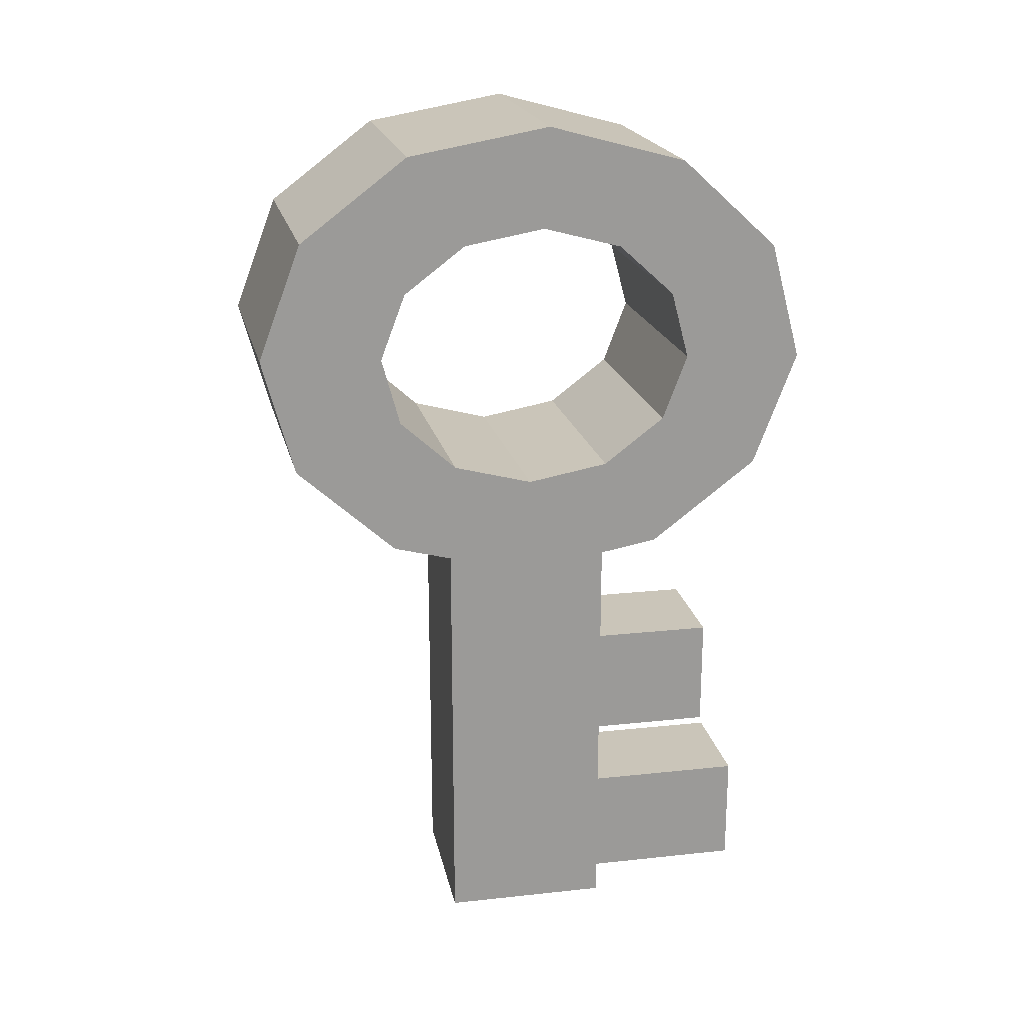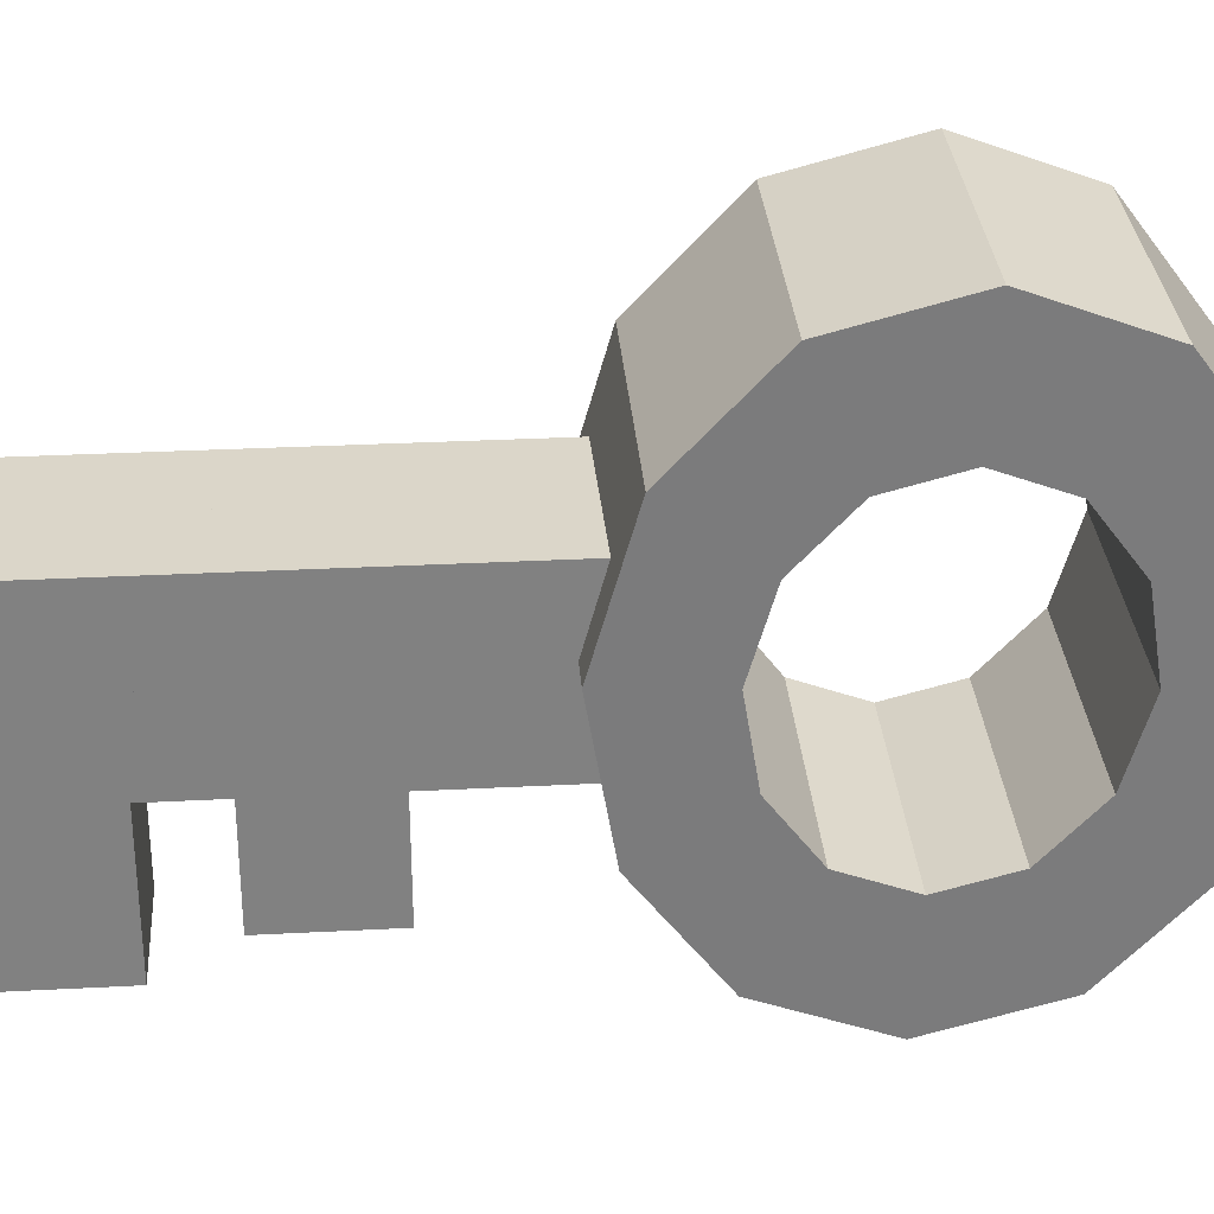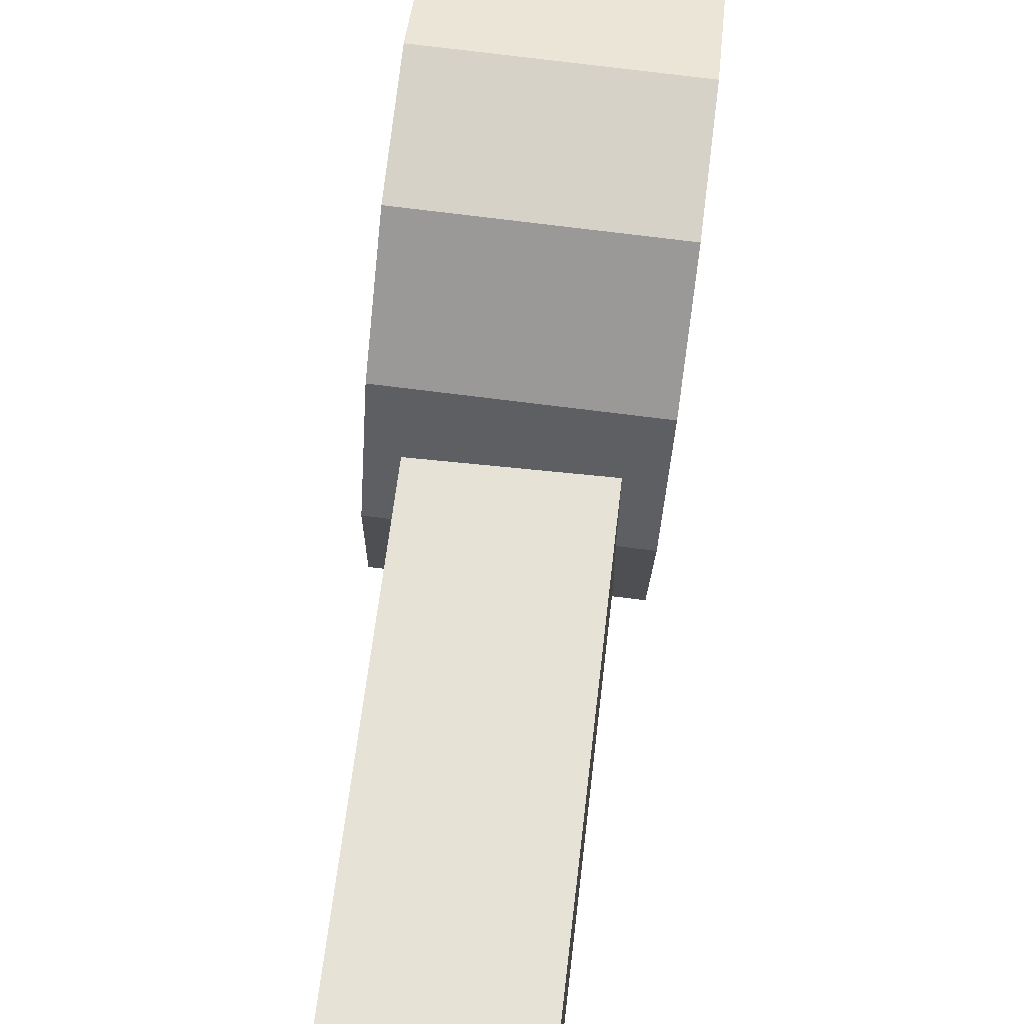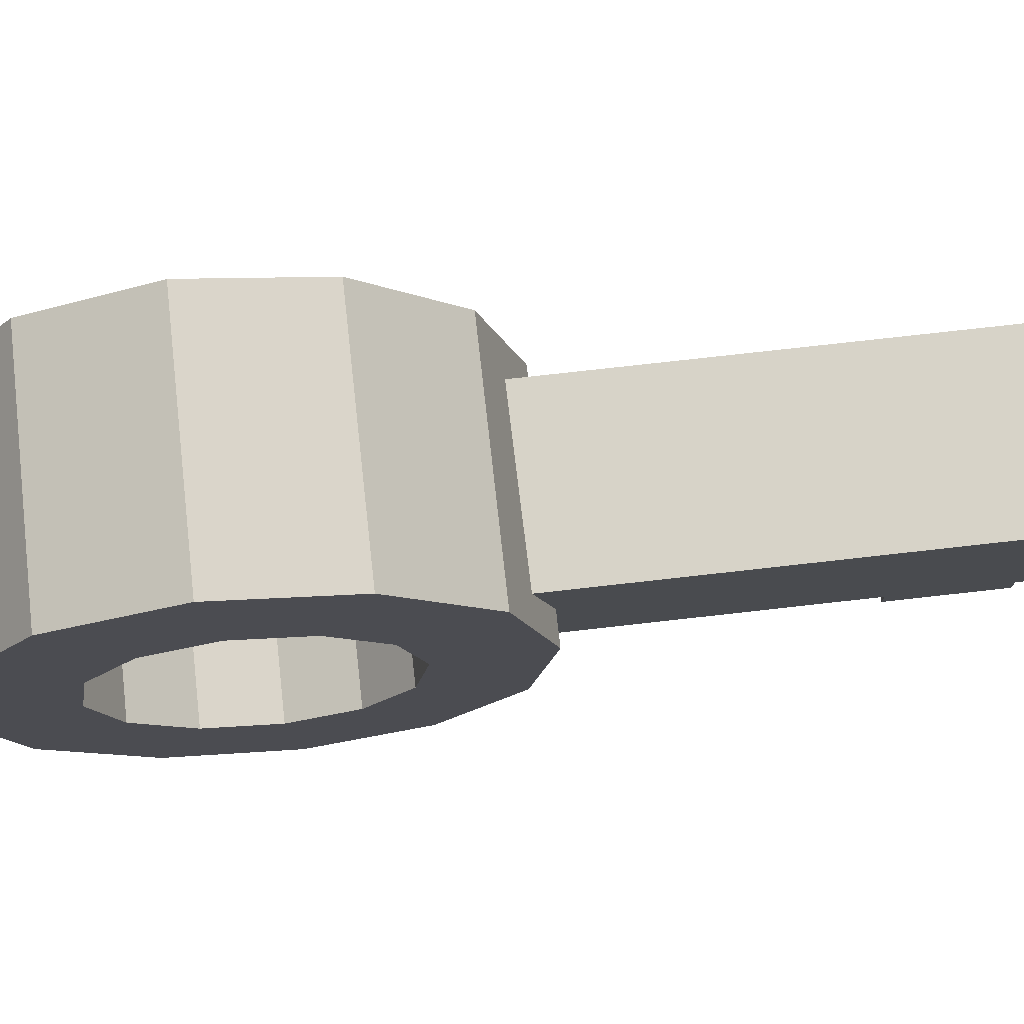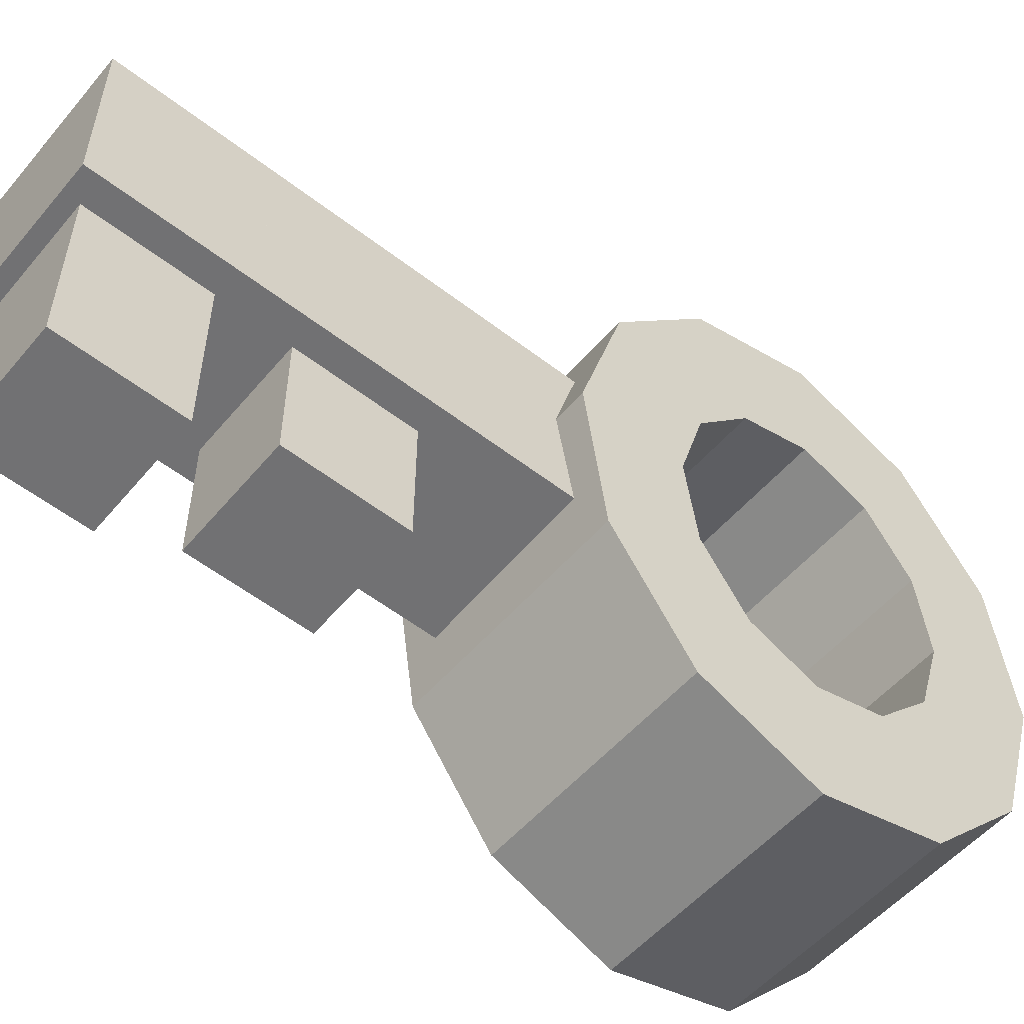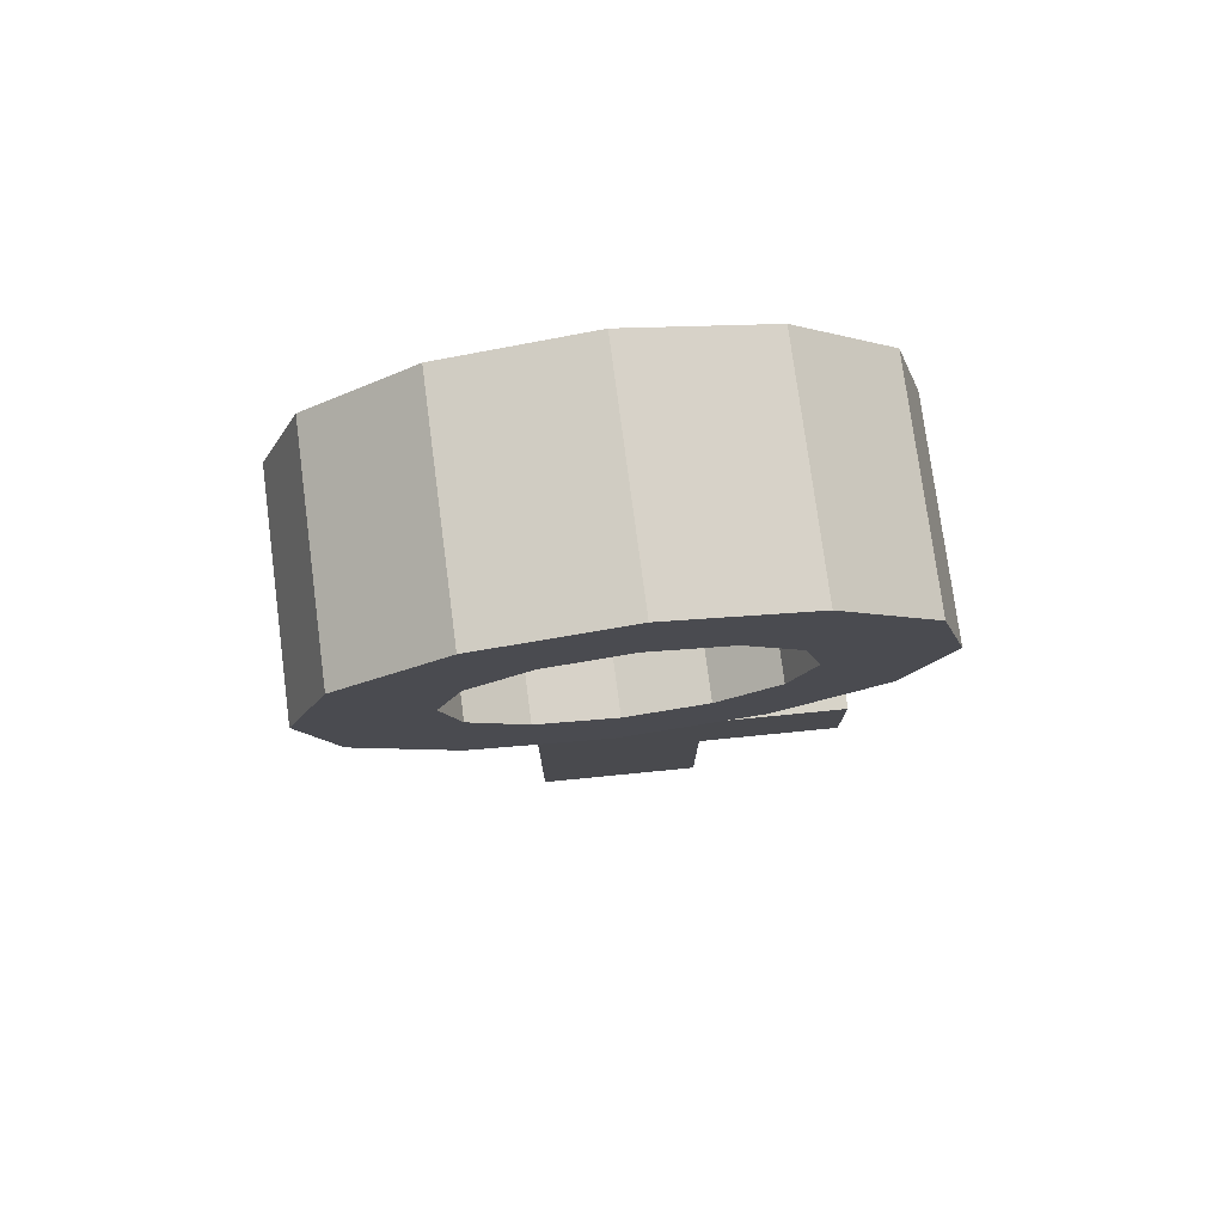
<metadata>
{"format":"obj","ext":"obj","renderer":"f3d","projection":"perspective","resolution":1024,"background":"white","views":[{"elev":20.7,"azim":78.9,"up":"+Y"},{"elev":30.0,"azim":85.6,"up":"+Z"},{"elev":63.2,"azim":6.7,"up":"+Z"},{"elev":76.6,"azim":-96.4,"up":"+Z"},{"elev":-55.3,"azim":50.8,"up":"+Z"},{"elev":76.8,"azim":84.4,"up":"+Y"}]}
</metadata>
<code>
o Cube
v 1 3.139 -1
v 1 -2.497 -1
v 1 3.139 1
v 1 -2.497 1
v -1 3.139 -1
v -1 -2.497 -1
v -1 3.139 1
v -1 -2.497 1
f 1 5 7 3
f 4 3 7 8
f 8 7 5 6
f 6 2 4 8
f 2 1 3 4
f 6 5 1 2
o Cube.001
v -0.6805 -2.308 0.4167
v -0.6805 -0.9472 0.4167
v -0.6805 -2.308 -2.971
v -0.6805 -0.9472 -2.971
v 0.6805 -2.308 0.4167
v 0.6805 -0.9472 0.4167
v 0.6805 -2.308 -2.971
v 0.6805 -0.9472 -2.971
f 9 10 12 11
f 11 12 16 15
f 15 16 14 13
f 13 14 10 9
f 11 15 13 9
f 16 12 10 14
o Cube.002
v -0.6805 -0.1354 0.8663
v -0.6805 1.226 0.8663
v -0.6805 -0.1354 -2.522
v -0.6805 1.226 -2.522
v 0.6805 -0.1354 0.8663
v 0.6805 1.226 0.8663
v 0.6805 -0.1354 -2.522
v 0.6805 1.226 -2.522
f 17 18 20 19
f 19 20 24 23
f 23 24 22 21
f 21 22 18 17
f 19 23 21 17
f 24 20 18 22
o Cylinder
v 0 -1 -1
v 0 1 -1
v 0.1951 -1 -0.9808
v 0.1951 1 -0.9808
v 0.3827 -1 -0.9239
v 0.3827 1 -0.9239
v 0.5556 -1 -0.8315
v 0.5556 1 -0.8315
v 0.7071 -1 -0.7071
v 0.7071 1 -0.7071
v 0.8315 -1 -0.5556
v 0.8315 1 -0.5556
v 0.9239 -1 -0.3827
v 0.9239 1 -0.3827
v 0.9808 -1 -0.1951
v 0.9808 1 -0.1951
v 1 -1 -0
v 1 1 -0
v 0.9808 -1 0.1951
v 0.9808 1 0.1951
v 0.9239 -1 0.3827
v 0.9239 1 0.3827
v 0.8315 -1 0.5556
v 0.8315 1 0.5556
v 0.7071 -1 0.7071
v 0.7071 1 0.7071
v 0.5556 -1 0.8315
v 0.5556 1 0.8315
v 0.3827 -1 0.9239
v 0.3827 1 0.9239
v 0.1951 -1 0.9808
v 0.1951 1 0.9808
v -0 -1 1
v -0 1 1
v -0.1951 -1 0.9808
v -0.1951 1 0.9808
v -0.3827 -1 0.9239
v -0.3827 1 0.9239
v -0.5556 -1 0.8315
v -0.5556 1 0.8315
v -0.7071 -1 0.7071
v -0.7071 1 0.7071
v -0.8315 -1 0.5556
v -0.8315 1 0.5556
v -0.9239 -1 0.3827
v -0.9239 1 0.3827
v -0.9808 -1 0.1951
v -0.9808 1 0.1951
v -1 -1 -1e-06
v -1 1 -1e-06
v -0.9808 -1 -0.1951
v -0.9808 1 -0.1951
v -0.9239 -1 -0.3827
v -0.9239 1 -0.3827
v -0.8315 -1 -0.5556
v -0.8315 1 -0.5556
v -0.7071 -1 -0.7071
v -0.7071 1 -0.7071
v -0.5556 -1 -0.8315
v -0.5556 1 -0.8315
v -0.3827 -1 -0.9239
v -0.3827 1 -0.9239
v -0.1951 -1 -0.9808
v -0.1951 1 -0.9808
f 25 26 28 27
f 27 28 30 29
f 29 30 32 31
f 31 32 34 33
f 33 34 36 35
f 35 36 38 37
f 37 38 40 39
f 39 40 42 41
f 41 42 44 43
f 43 44 46 45
f 45 46 48 47
f 47 48 50 49
f 49 50 52 51
f 51 52 54 53
f 53 54 56 55
f 55 56 58 57
f 57 58 60 59
f 59 60 62 61
f 61 62 64 63
f 63 64 66 65
f 65 66 68 67
f 67 68 70 69
f 69 70 72 71
f 71 72 74 73
f 73 74 76 75
f 75 76 78 77
f 77 78 80 79
f 79 80 82 81
f 81 82 84 83
f 83 84 86 85
f 28 26 88 86 84 82 80 78 76 74 72 70 68 66 64 62 60 58 56 54 52 50 48 46 44 42 40 38 36 34 32 30
f 85 86 88 87
f 87 88 26 25
f 25 27 29 31 33 35 37 39 41 43 45 47 49 51 53 55 57 59 61 63 65 67 69 71 73 75 77 79 81 83 85 87
o Cylinder.001
v -1.487 5.185 -3.344
v 1.263 5.185 -3.435
v -1.47 3.801 -2.817
v 1.281 3.801 -2.908
v -1.427 2.835 -1.524
v 1.323 2.835 -1.615
v -1.37 2.545 0.1899
v 1.38 2.545 0.09903
v -1.315 3.009 1.865
v 1.435 3.009 1.774
v -1.276 4.103 3.053
v 1.475 4.103 2.962
v -1.263 5.533 3.435
v 1.487 5.534 3.344
v -1.281 6.917 2.908
v 1.47 6.918 2.817
v -1.323 7.884 1.615
v 1.427 7.884 1.524
v -1.38 8.174 -0.09903
v 1.37 8.174 -0.1899
v -1.435 7.71 -1.774
v 1.315 7.71 -1.865
v -1.475 6.616 -2.962
v 1.276 6.616 -3.053
v -1.439 5.26 -1.886
v 1.311 5.26 -1.977
v -1.429 4.471 -1.586
v 1.321 4.471 -1.677
v -1.405 3.92 -0.8492
v 1.346 3.92 -0.9401
v -1.372 3.755 0.1278
v 1.378 3.755 0.03691
v -1.341 4.019 1.083
v 1.41 4.02 0.9918
v -1.318 4.643 1.76
v 1.432 4.643 1.669
v -1.311 5.458 1.977
v 1.439 5.459 1.886
v -1.321 6.247 1.677
v 1.429 6.248 1.586
v -1.346 6.798 0.9401
v 1.405 6.799 0.8492
v -1.378 6.964 -0.03691
v 1.372 6.964 -0.1278
v -1.41 6.699 -0.9918
v 1.341 6.699 -1.083
v -1.432 6.075 -1.669
v 1.318 6.076 -1.76
f 89 90 92 91
f 91 92 94 93
f 93 94 96 95
f 95 96 98 97
f 97 98 100 99
f 99 100 102 101
f 101 102 104 103
f 103 104 106 105
f 105 106 108 107
f 107 108 110 109
f 109 110 112 111
f 111 112 90 89
f 113 115 116 114
f 115 117 118 116
f 117 119 120 118
f 119 121 122 120
f 121 123 124 122
f 123 125 126 124
f 125 127 128 126
f 127 129 130 128
f 129 131 132 130
f 131 133 134 132
f 133 135 136 134
f 135 113 114 136
f 89 91 115 113
f 92 90 114 116
f 91 93 117 115
f 94 92 116 118
f 93 95 119 117
f 96 94 118 120
f 95 97 121 119
f 98 96 120 122
f 97 99 123 121
f 100 98 122 124
f 99 101 125 123
f 102 100 124 126
f 101 103 127 125
f 104 102 126 128
f 103 105 129 127
f 106 104 128 130
f 105 107 131 129
f 108 106 130 132
f 107 109 133 131
f 110 108 132 134
f 109 111 135 133
f 112 110 134 136
f 111 89 113 135
f 90 112 136 114

</code>
